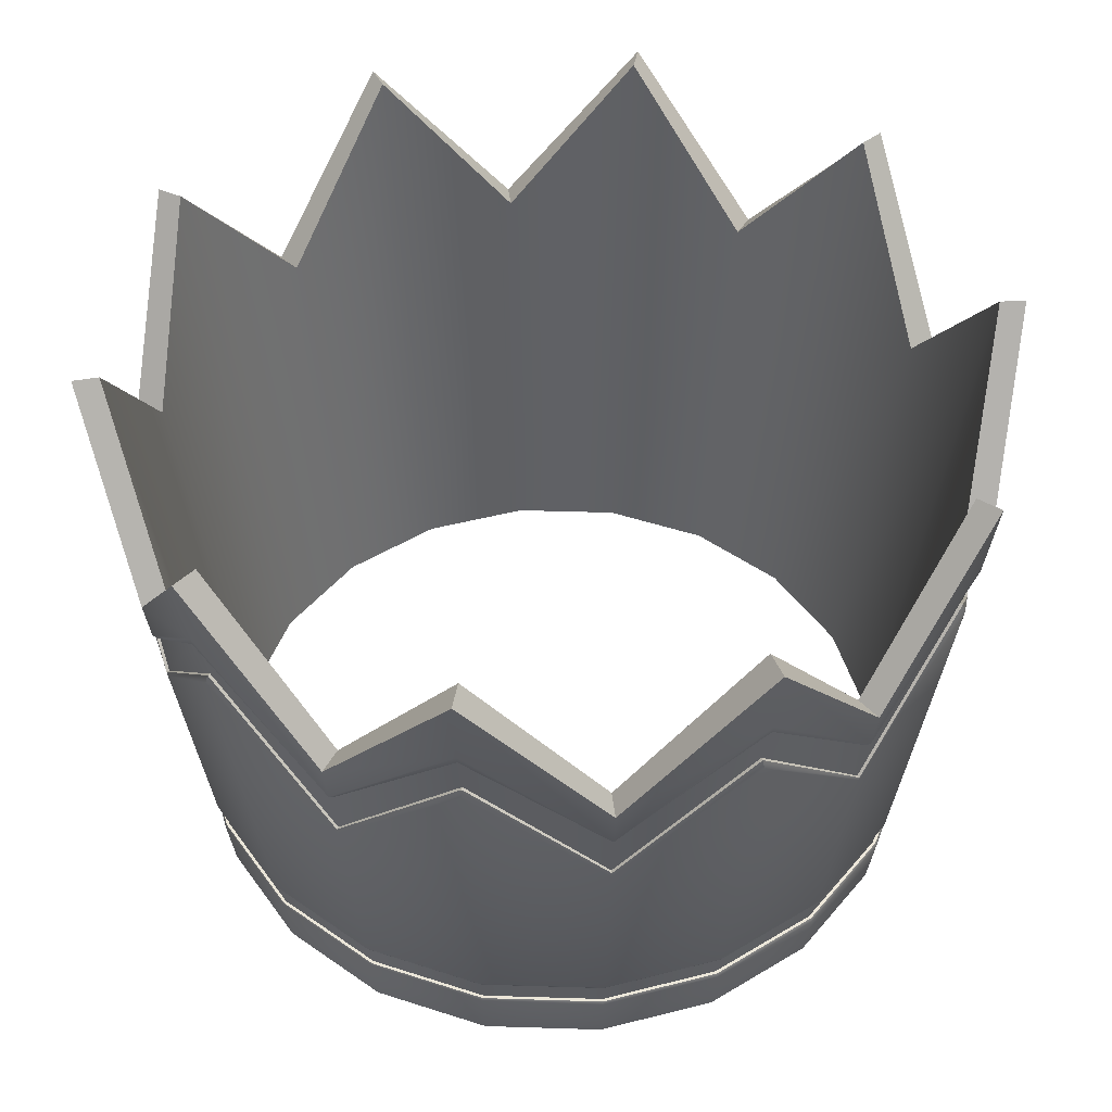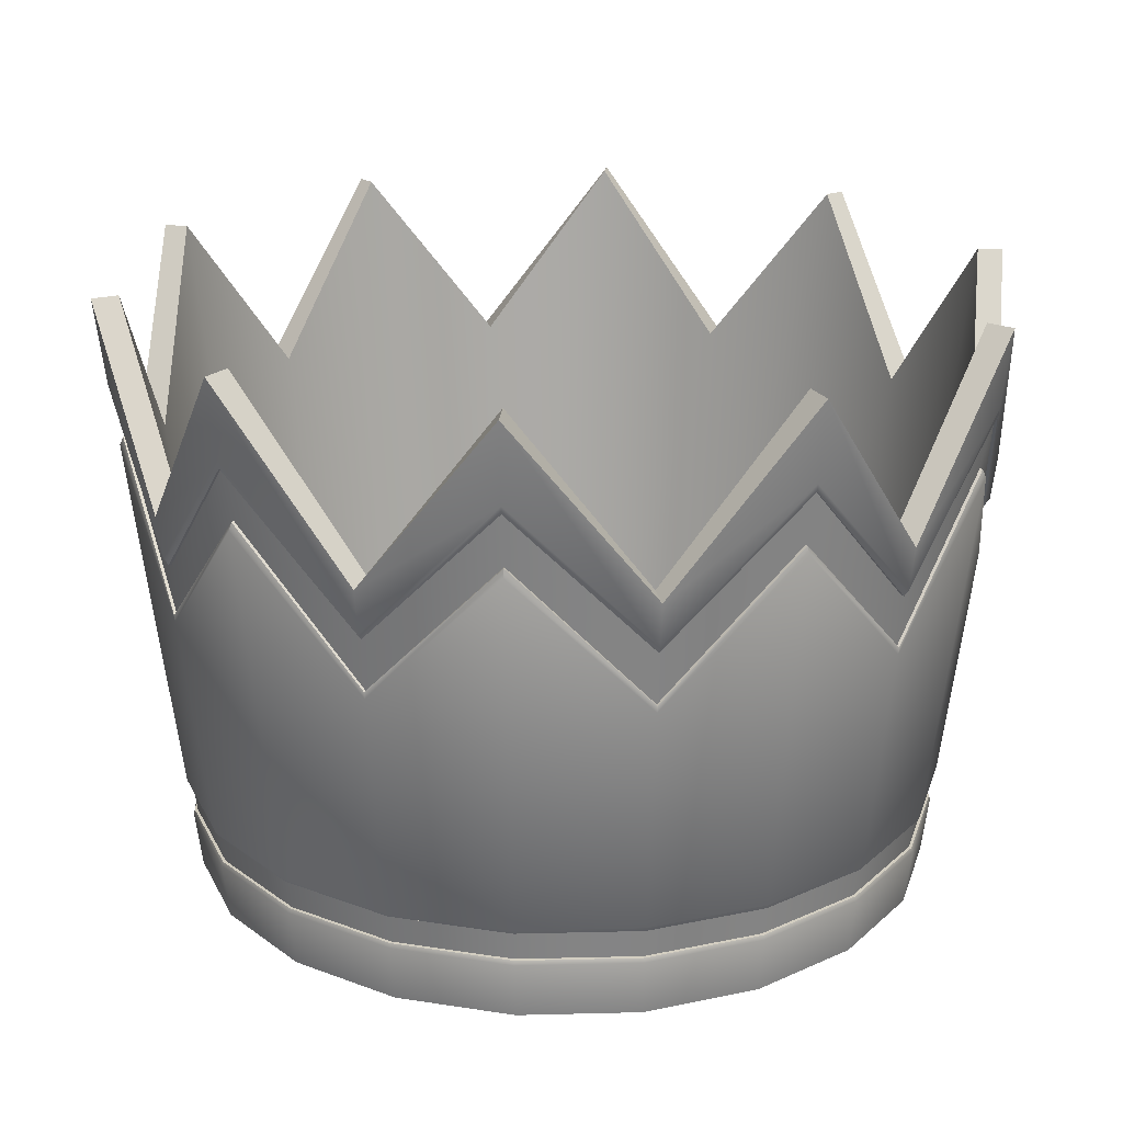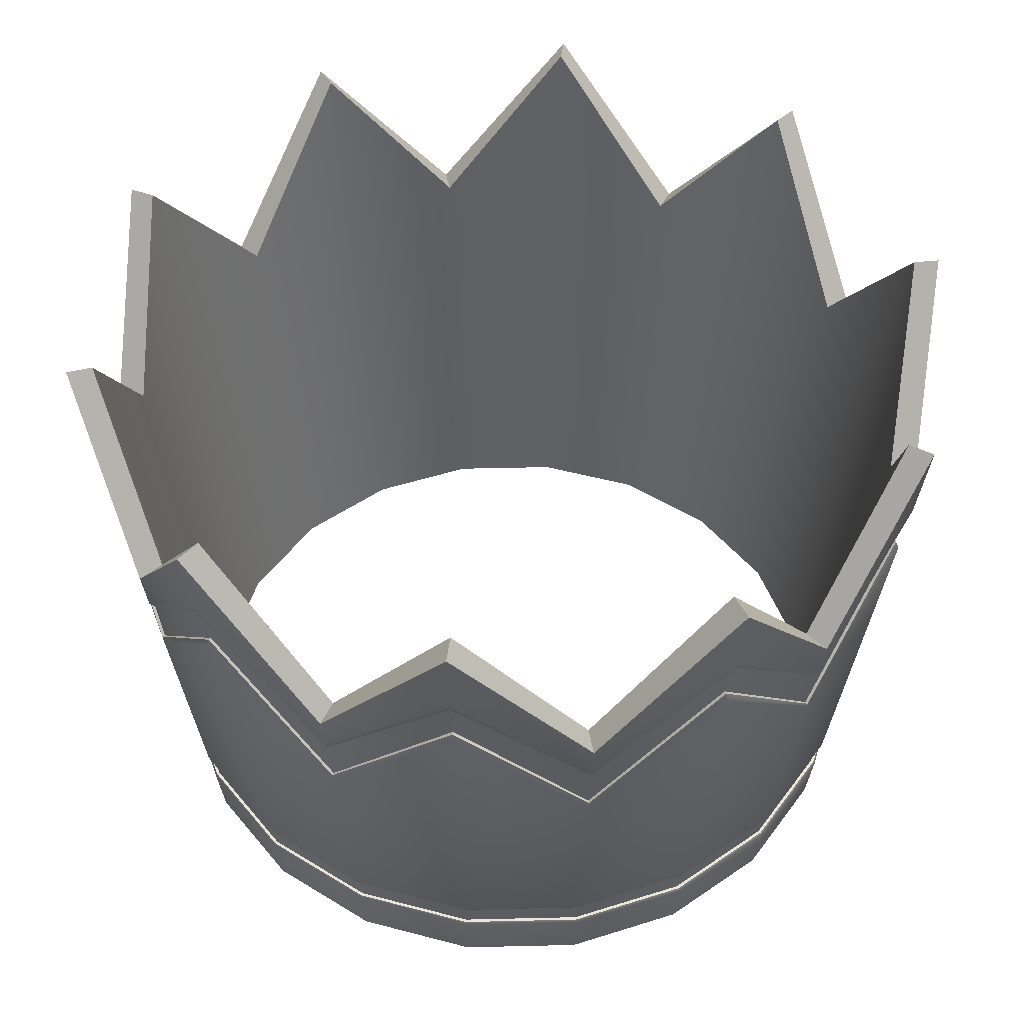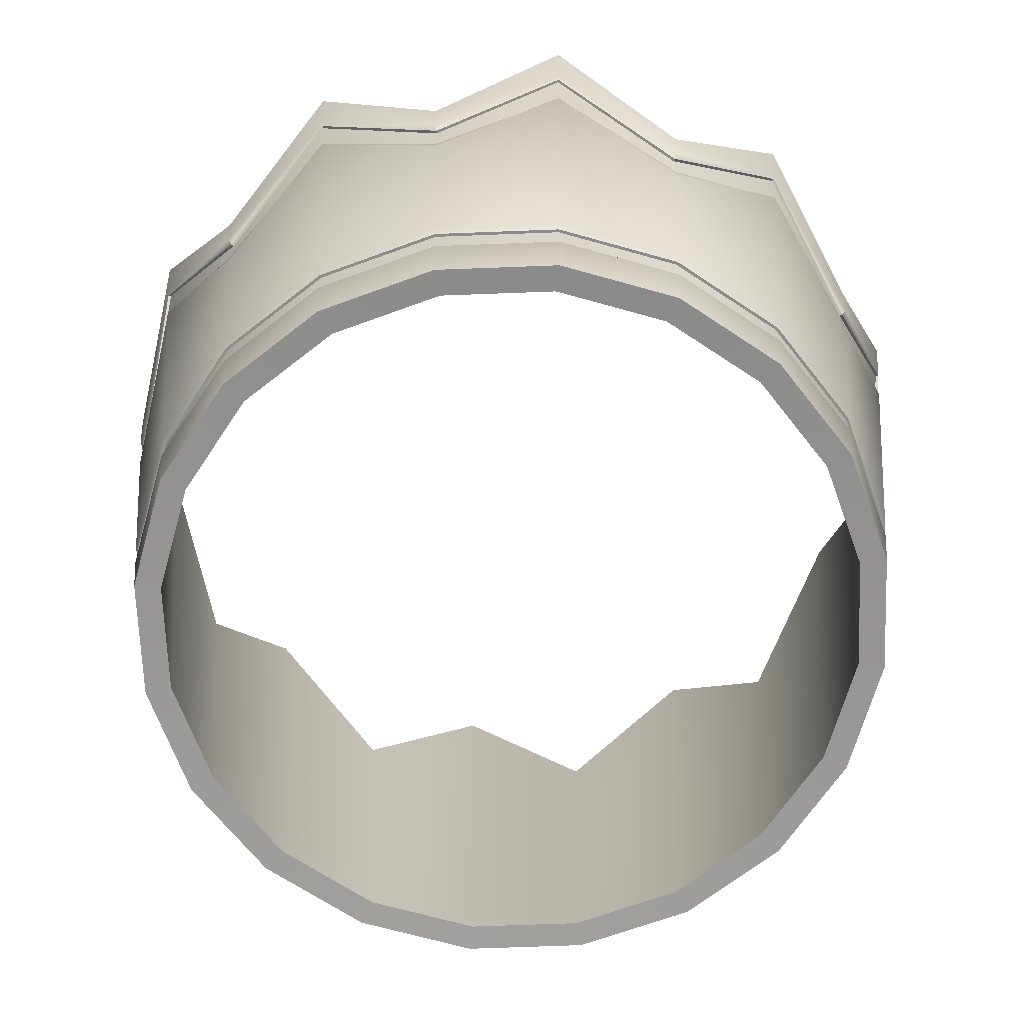
<metadata>
{"format":"obj","ext":"obj","renderer":"f3d","projection":"perspective","resolution":1024,"background":"white","views":[{"elev":47.8,"azim":-25.0,"up":"+Y"},{"elev":21.6,"azim":-65.5,"up":"+Y"},{"elev":48.3,"azim":-136.5,"up":"+Y"},{"elev":-67.8,"azim":137.2,"up":"+Y"}]}
</metadata>
<code>
o Cylinder
v 0 -1 -1.347
v -0 1.166 -1.618
v 0.4162 -1 -1.281
v 0.476 0.546 -1.465
v 0.7917 -1 -1.09
v 0.9509 1.166 -1.309
v 1.09 -1 -0.7917
v 1.246 0.546 -0.9053
v 1.281 -1 -0.4162
v 1.539 1.166 -0.4999
v 1.347 -1 0
v 1.54 0.546 0
v 1.281 -1 0.4162
v 1.539 1.166 0.4999
v 1.09 -1 0.7917
v 1.246 0.546 0.9053
v 0.7917 -1 1.09
v 0.9509 1.166 1.309
v 0.4162 -1 1.281
v 0.476 0.546 1.465
v -0 -1 1.347
v -1e-06 1.166 1.618
v -0.4162 -1 1.281
v -0.476 0.546 1.465
v -0.7917 -1 1.09
v -0.9509 1.166 1.309
v -1.09 -1 0.7917
v -1.246 0.546 0.9053
v -1.281 -1 0.4162
v -1.539 1.166 0.4999
v -1.347 -1 -1e-06
v -1.54 0.546 -1e-06
v -1.281 -1 -0.4162
v -1.539 1.166 -0.4999
v -1.09 -1 -0.7917
v -1.246 0.546 -0.9053
v -0.7917 -1 -1.09
v -0.9509 1.166 -1.309
v -0.4162 -1 -1.281
v -0.476 0.546 -1.465
v 0 -0.9935 -1.253
v -0 1.173 -1.524
v 0.3872 -0.9935 -1.192
v 0.4469 0.5524 -1.376
v 0.7366 -0.9935 -1.014
v 0.8957 1.173 -1.233
v 1.014 -0.9935 -0.7366
v 1.17 0.5524 -0.8501
v 1.192 -0.9935 -0.3872
v 1.449 1.173 -0.4709
v 1.253 -0.9935 0
v 1.446 0.5524 0
v 1.192 -0.9935 0.3872
v 1.449 1.173 0.4709
v 1.014 -0.9935 0.7366
v 1.17 0.5524 0.8501
v 0.7366 -0.9935 1.014
v 0.8957 1.173 1.233
v 0.3872 -0.9935 1.192
v 0.4469 0.5524 1.376
v -0 -0.9935 1.253
v -1e-06 1.173 1.524
v -0.3872 -0.9935 1.192
v -0.4469 0.5524 1.376
v -0.7366 -0.9935 1.014
v -0.8957 1.173 1.233
v -1.014 -0.9935 0.7366
v -1.17 0.5524 0.8501
v -1.192 -0.9935 0.3872
v -1.449 1.173 0.4709
v -1.253 -0.9935 -1e-06
v -1.446 0.5524 -1e-06
v -1.192 -0.9935 -0.3872
v -1.449 1.173 -0.4709
v -1.014 -0.9935 -0.7366
v -1.17 0.5524 -0.8501
v -0.7366 -0.9935 -1.014
v -0.8957 1.173 -1.233
v -0.3872 -0.9935 -1.192
v -0.4469 0.5524 -1.376
v 0 -0.6741 -1.381
v 0 -0.7981 -1.372
v 0.424 -0.7981 -1.305
v 0.4295 -0.6581 -1.322
v 0.8066 -0.7981 -1.11
v 0.8169 -0.6581 -1.124
v 1.11 -0.7981 -0.8066
v 1.124 -0.6581 -0.8169
v 1.305 -0.7981 -0.424
v 1.322 -0.6581 -0.4295
v 1.372 -0.7981 -0
v 1.39 -0.6581 -0
v 1.305 -0.7981 0.424
v 1.322 -0.6581 0.4295
v 1.11 -0.7981 0.8066
v 1.124 -0.6581 0.8169
v 0.8066 -0.7981 1.11
v 0.8169 -0.6581 1.124
v 0.424 -0.7981 1.305
v 0.4295 -0.6581 1.322
v -0 -0.7981 1.372
v -0 -0.6581 1.39
v -0.424 -0.7981 1.305
v -0.4295 -0.6581 1.322
v -0.8066 -0.7981 1.11
v -0.8169 -0.6581 1.124
v -1.11 -0.7981 0.8066
v -1.124 -0.6581 0.8169
v -1.305 -0.7981 0.424
v -1.322 -0.6581 0.4295
v -1.372 -0.7981 -1e-06
v -1.39 -0.6581 -1e-06
v -1.305 -0.7981 -0.424
v -1.322 -0.6581 -0.4295
v -1.11 -0.7981 -0.8066
v -1.124 -0.6581 -0.8169
v -0.8066 -0.7981 -1.11
v -0.8169 -0.6581 -1.124
v -0.424 -0.7981 -1.305
v -0.4295 -0.6581 -1.322
v 0 0.858 -1.579
v 0 0.6422 -1.552
v 0.461 0.1586 -1.419
v 0.47 0.3919 -1.447
v 0.9124 0.6422 -1.256
v 0.9302 0.8849 -1.28
v 1.207 0.1586 -0.8769
v 1.23 0.3919 -0.894
v 1.476 0.6422 -0.4797
v 1.505 0.8849 -0.4891
v 1.492 0.1586 0
v 1.521 0.3919 0
v 1.476 0.6422 0.4797
v 1.505 0.8849 0.4891
v 1.207 0.1586 0.8769
v 1.23 0.3919 0.894
v 0.9124 0.6422 1.256
v 0.9302 0.8849 1.28
v 0.461 0.1586 1.419
v 0.47 0.3919 1.447
v -0 0.6422 1.552
v -0 0.8849 1.583
v -0.461 0.1586 1.419
v -0.47 0.3919 1.447
v -0.9124 0.6422 1.256
v -0.9302 0.8849 1.28
v -1.207 0.1586 0.8769
v -1.23 0.3919 0.894
v -1.476 0.6422 0.4797
v -1.505 0.8849 0.4891
v -1.492 0.1586 -1e-06
v -1.521 0.3919 -1e-06
v -1.476 0.6422 -0.4797
v -1.505 0.8849 -0.4891
v -1.207 0.1586 -0.8769
v -1.23 0.3919 -0.894
v -0.9124 0.6422 -1.256
v -0.9302 0.8849 -1.28
v -0.461 0.1586 -1.419
v -0.47 0.3919 -1.447
v -0.4267 -0.6741 -1.313
v 0 -0.6581 -1.39
v 0 -0.7821 -1.367
v -0.4225 -0.7821 -1.3
v -0.8116 -0.6741 -1.117
v -0.8037 -0.7821 -1.106
v -1.117 -0.6741 -0.8116
v -1.106 -0.7821 -0.8037
v -1.313 -0.6741 -0.4267
v -1.3 -0.7821 -0.4225
v -1.381 -0.6741 -1e-06
v -1.367 -0.7821 -1e-06
v -1.313 -0.6741 0.4267
v -1.3 -0.7821 0.4225
v -1.117 -0.6741 0.8116
v -1.106 -0.7821 0.8037
v -0.8116 -0.6741 1.117
v -0.8037 -0.7821 1.106
v -0.4267 -0.6741 1.313
v -0.4225 -0.7821 1.3
v -0 -0.6741 1.381
v -0 -0.7821 1.367
v 0.4267 -0.6741 1.313
v 0.4225 -0.7821 1.3
v 0.8116 -0.6741 1.117
v 0.8037 -0.7821 1.106
v 1.117 -0.6741 0.8116
v 1.106 -0.7821 0.8037
v 1.313 -0.6741 0.4267
v 1.3 -0.7821 0.4225
v 1.381 -0.6741 -0
v 1.367 -0.7821 -0
v 1.313 -0.6741 -0.4267
v 1.3 -0.7821 -0.4225
v 1.117 -0.6741 -0.8116
v 1.106 -0.7821 -0.8037
v 0.8116 -0.6741 -1.117
v 0.8037 -0.7821 -1.106
v 0.4267 -0.6741 -1.313
v 0.4225 -0.7821 -1.3
v -0.4645 0.3669 -1.43
v 0 0.8849 -1.583
v 0 0.6692 -1.54
v -0.4619 0.1836 -1.421
v -0.9282 0.858 -1.278
v -0.9052 0.6692 -1.246
v -1.216 0.3669 -0.8835
v -1.209 0.1836 -0.8785
v -1.502 0.858 -0.488
v -1.465 0.6692 -0.4759
v -1.503 0.3669 -1e-06
v -1.495 0.1836 -1e-06
v -1.502 0.858 0.488
v -1.465 0.6692 0.4759
v -1.216 0.3669 0.8835
v -1.209 0.1836 0.8785
v -0.9282 0.858 1.278
v -0.9052 0.6692 1.246
v -0.4645 0.3669 1.43
v -0.4619 0.1836 1.421
v -0 0.858 1.579
v -0 0.6692 1.54
v 0.4645 0.3669 1.43
v 0.4619 0.1836 1.421
v 0.9282 0.858 1.278
v 0.9052 0.6692 1.246
v 1.216 0.3669 0.8835
v 1.209 0.1836 0.8785
v 1.502 0.858 0.488
v 1.465 0.6692 0.4759
v 1.503 0.3669 0
v 1.495 0.1836 0
v 1.502 0.858 -0.488
v 1.465 0.6692 -0.4759
v 1.216 0.3669 -0.8835
v 1.209 0.1836 -0.8785
v 0.9282 0.858 -1.278
v 0.9052 0.6692 -1.246
v 0.4645 0.3669 -1.43
v 0.4619 0.1836 -1.421
v -0.4193 -0.7814 -1.29
v -0.4234 -0.6733 -1.303
v 0 -0.6733 -1.37
v 0 -0.7814 -1.357
v -0.7975 -0.7814 -1.098
v -0.8054 -0.6733 -1.109
v -1.098 -0.7814 -0.7975
v -1.109 -0.6733 -0.8054
v -1.29 -0.7814 -0.4193
v -1.303 -0.6733 -0.4234
v -1.357 -0.7814 -1e-06
v -1.37 -0.6733 -1e-06
v -1.29 -0.7814 0.4193
v -1.303 -0.6733 0.4234
v -1.098 -0.7814 0.7975
v -1.109 -0.6733 0.8054
v -0.7975 -0.7814 1.098
v -0.8054 -0.6733 1.109
v -0.4193 -0.7814 1.29
v -0.4234 -0.6733 1.303
v -0 -0.7814 1.357
v -0 -0.6733 1.37
v 0.4193 -0.7814 1.29
v 0.4234 -0.6733 1.303
v 0.7975 -0.7814 1.098
v 0.8054 -0.6733 1.109
v 1.098 -0.7814 0.7975
v 1.109 -0.6733 0.8054
v 1.29 -0.7814 0.4193
v 1.303 -0.6733 0.4234
v 1.357 -0.7814 -0
v 1.37 -0.6733 -0
v 1.29 -0.7814 -0.4193
v 1.303 -0.6733 -0.4234
v 1.098 -0.7814 -0.7975
v 1.109 -0.6733 -0.8054
v 0.7975 -0.7814 -1.098
v 0.8054 -0.6733 -1.109
v 0.4193 -0.7814 -1.29
v 0.4234 -0.6733 -1.303
v -0.4586 0.1844 -1.411
v -0.4612 0.3676 -1.419
v 0 0.8588 -1.569
v 0 0.6699 -1.529
v -0.899 0.6699 -1.237
v -0.922 0.8588 -1.269
v -1.201 0.1844 -0.8723
v -1.207 0.3676 -0.8773
v -1.455 0.6699 -0.4726
v -1.492 0.8588 -0.4847
v -1.484 0.1844 -1e-06
v -1.493 0.3676 -1e-06
v -1.455 0.6699 0.4726
v -1.492 0.8588 0.4847
v -1.201 0.1844 0.8723
v -1.207 0.3676 0.8773
v -0.899 0.6699 1.237
v -0.922 0.8588 1.269
v -0.4586 0.1844 1.411
v -0.4612 0.3676 1.419
v -0 0.6699 1.529
v -0 0.8588 1.569
v 0.4586 0.1844 1.411
v 0.4612 0.3676 1.419
v 0.899 0.6699 1.237
v 0.922 0.8588 1.269
v 1.201 0.1844 0.8723
v 1.207 0.3676 0.8773
v 1.455 0.6699 0.4726
v 1.492 0.8588 0.4847
v 1.484 0.1844 0
v 1.493 0.3676 0
v 1.455 0.6699 -0.4726
v 1.492 0.8588 -0.4847
v 1.201 0.1844 -0.8723
v 1.207 0.3676 -0.8773
v 0.899 0.6699 -1.237
v 0.922 0.8588 -1.269
v 0.4586 0.1844 -1.411
v 0.4612 0.3676 -1.419
g Cylinder_Cylinder_Material.001
f 124 4 6 126
f 126 6 8 128
f 128 8 10 130
f 130 10 12 132
f 132 12 14 134
f 134 14 16 136
f 136 16 18 138
f 138 18 20 140
f 140 20 22 142
f 142 22 24 144
f 144 24 26 146
f 146 26 28 148
f 148 28 30 150
f 150 30 32 152
f 152 32 34 154
f 154 34 36 156
f 156 36 38 158
f 158 38 40 160
f 202 2 4 124
f 1 3 43 41
f 4 2 42 44
f 3 5 45 43
f 6 4 44 46
f 5 7 47 45
f 8 6 46 48
f 7 9 49 47
f 10 8 48 50
f 9 11 51 49
f 12 10 50 52
f 11 13 53 51
f 14 12 52 54
f 13 15 55 53
f 16 14 54 56
f 15 17 57 55
f 18 16 56 58
f 17 19 59 57
f 20 18 58 60
f 19 21 61 59
f 22 20 60 62
f 21 23 63 61
f 24 22 62 64
f 23 25 65 63
f 26 24 64 66
f 25 27 67 65
f 28 26 66 68
f 27 29 69 67
f 30 28 68 70
f 29 31 71 69
f 32 30 70 72
f 31 33 73 71
f 34 32 72 74
f 33 35 75 73
f 36 34 74 76
f 35 37 77 75
f 38 36 76 78
f 37 39 79 77
f 40 38 78 80
f 39 1 41 79
f 2 40 80 42
f 120 159 122 162
f 118 157 159 120
f 116 155 157 118
f 114 153 155 116
f 112 151 153 114
f 110 149 151 112
f 108 147 149 110
f 106 145 147 108
f 104 143 145 106
f 102 141 143 104
f 100 139 141 102
f 98 137 139 100
f 96 135 137 98
f 94 133 135 96
f 92 131 133 94
f 90 129 131 92
f 88 127 129 90
f 86 125 127 88
f 84 123 125 86
f 162 122 123 84
f 3 83 85 5
f 160 40 2 202
f 37 117 119 39
f 35 115 117 37
f 33 113 115 35
f 31 111 113 33
f 29 109 111 31
f 27 107 109 29
f 25 105 107 27
f 23 103 105 25
f 21 101 103 23
f 19 99 101 21
f 17 97 99 19
f 15 95 97 17
f 13 93 95 15
f 11 91 93 13
f 9 89 91 11
f 7 87 89 9
f 5 85 87 7
f 39 119 82 1
f 231 229 310 312
f 176 178 257 255
f 203 204 281 284
f 228 230 309 307
f 177 175 256 258
f 201 121 283 282
f 229 227 308 310
f 174 176 255 253
f 200 163 244 279
f 226 228 307 305
f 175 173 254 256
f 81 199 280 243
f 227 225 306 308
f 172 174 253 251
f 198 200 279 277
f 224 226 305 303
f 173 171 252 254
f 199 197 278 280
f 225 223 304 306
f 170 172 251 249
f 196 198 277 275
f 222 224 303 301
f 171 169 250 252
f 197 195 276 278
f 223 221 302 304
f 168 170 249 247
f 194 196 275 273
f 220 222 301 299
f 169 167 248 250
f 195 193 274 276
f 221 219 300 302
f 166 168 247 245
f 192 194 273 271
f 218 220 299 297
f 167 165 246 248
f 193 191 272 274
f 219 217 298 300
f 164 166 245 241
f 190 192 271 269
f 216 218 297 295
f 1 82 83 3
f 81 161 120 162
f 164 163 82 119
f 161 165 118 120
f 166 164 119 117
f 165 167 116 118
f 168 166 117 115
f 167 169 114 116
f 170 168 115 113
f 169 171 112 114
f 172 170 113 111
f 171 173 110 112
f 174 172 111 109
f 173 175 108 110
f 176 174 109 107
f 175 177 106 108
f 178 176 107 105
f 177 179 104 106
f 180 178 105 103
f 179 181 102 104
f 182 180 103 101
f 181 183 100 102
f 184 182 101 99
f 183 185 98 100
f 186 184 99 97
f 185 187 96 98
f 188 186 97 95
f 187 189 94 96
f 190 188 95 93
f 189 191 92 94
f 192 190 93 91
f 191 193 90 92
f 194 192 91 89
f 193 195 88 90
f 196 194 89 87
f 195 197 86 88
f 198 196 87 85
f 197 199 84 86
f 200 198 85 83
f 199 81 162 84
f 163 200 83 82
f 121 201 160 202
f 204 203 122 159
f 201 205 158 160
f 206 204 159 157
f 205 207 156 158
f 208 206 157 155
f 207 209 154 156
f 210 208 155 153
f 209 211 152 154
f 212 210 153 151
f 211 213 150 152
f 214 212 151 149
f 213 215 148 150
f 216 214 149 147
f 215 217 146 148
f 218 216 147 145
f 217 219 144 146
f 220 218 145 143
f 219 221 142 144
f 222 220 143 141
f 221 223 140 142
f 224 222 141 139
f 223 225 138 140
f 226 224 139 137
f 225 227 136 138
f 228 226 137 135
f 227 229 134 136
f 230 228 135 133
f 229 231 132 134
f 232 230 133 131
f 231 233 130 132
f 234 232 131 129
f 233 235 128 130
f 236 234 129 127
f 235 237 126 128
f 238 236 127 125
f 237 239 124 126
f 240 238 125 123
f 239 121 202 124
f 203 240 123 122
f 205 201 282 286
f 179 177 258 260
f 230 232 311 309
f 204 206 285 281
f 178 180 259 257
f 233 231 312 314
f 207 205 286 288
f 181 179 260 262
f 232 234 313 311
f 206 208 287 285
f 180 182 261 259
f 235 233 314 316
f 209 207 288 290
f 183 181 262 264
f 234 236 315 313
f 208 210 289 287
f 182 184 263 261
f 237 235 316 318
f 211 209 290 292
f 185 183 264 266
f 236 238 317 315
f 210 212 291 289
f 184 186 265 263
f 239 237 318 320
f 213 211 292 294
f 187 185 266 268
f 238 240 319 317
f 212 214 293 291
f 186 188 267 265
f 121 239 320 283
f 215 213 294 296
f 189 187 268 270
f 161 81 243 242
f 240 203 284 319
f 214 216 295 293
f 188 190 269 267
f 163 164 241 244
f 217 215 296 298
f 191 189 270 272
f 165 161 242 246
g Cylinder_Cylinder_Material.003
f 242 243 244 241
f 246 242 241 245
f 248 246 245 247
f 250 248 247 249
f 252 250 249 251
f 254 252 251 253
f 256 254 253 255
f 258 256 255 257
f 260 258 257 259
f 262 260 259 261
f 264 262 261 263
f 266 264 263 265
f 268 266 265 267
f 270 268 267 269
f 272 270 269 271
f 274 272 271 273
f 276 274 273 275
f 278 276 275 277
f 280 278 277 279
f 243 280 279 244
f 282 283 284 281
f 286 282 281 285
f 288 286 285 287
f 290 288 287 289
f 292 290 289 291
f 294 292 291 293
f 296 294 293 295
f 298 296 295 297
f 300 298 297 299
f 302 300 299 301
f 304 302 301 303
f 306 304 303 305
f 308 306 305 307
f 310 308 307 309
f 312 310 309 311
f 314 312 311 313
f 316 314 313 315
f 318 316 315 317
f 320 318 317 319
f 283 320 319 284
g Cylinder_Cylinder_Material.004
f 41 43 44 42
f 43 45 46 44
f 45 47 48 46
f 47 49 50 48
f 49 51 52 50
f 51 53 54 52
f 53 55 56 54
f 55 57 58 56
f 57 59 60 58
f 59 61 62 60
f 61 63 64 62
f 63 65 66 64
f 65 67 68 66
f 67 69 70 68
f 69 71 72 70
f 71 73 74 72
f 73 75 76 74
f 75 77 78 76
f 77 79 80 78
f 79 41 42 80

</code>
